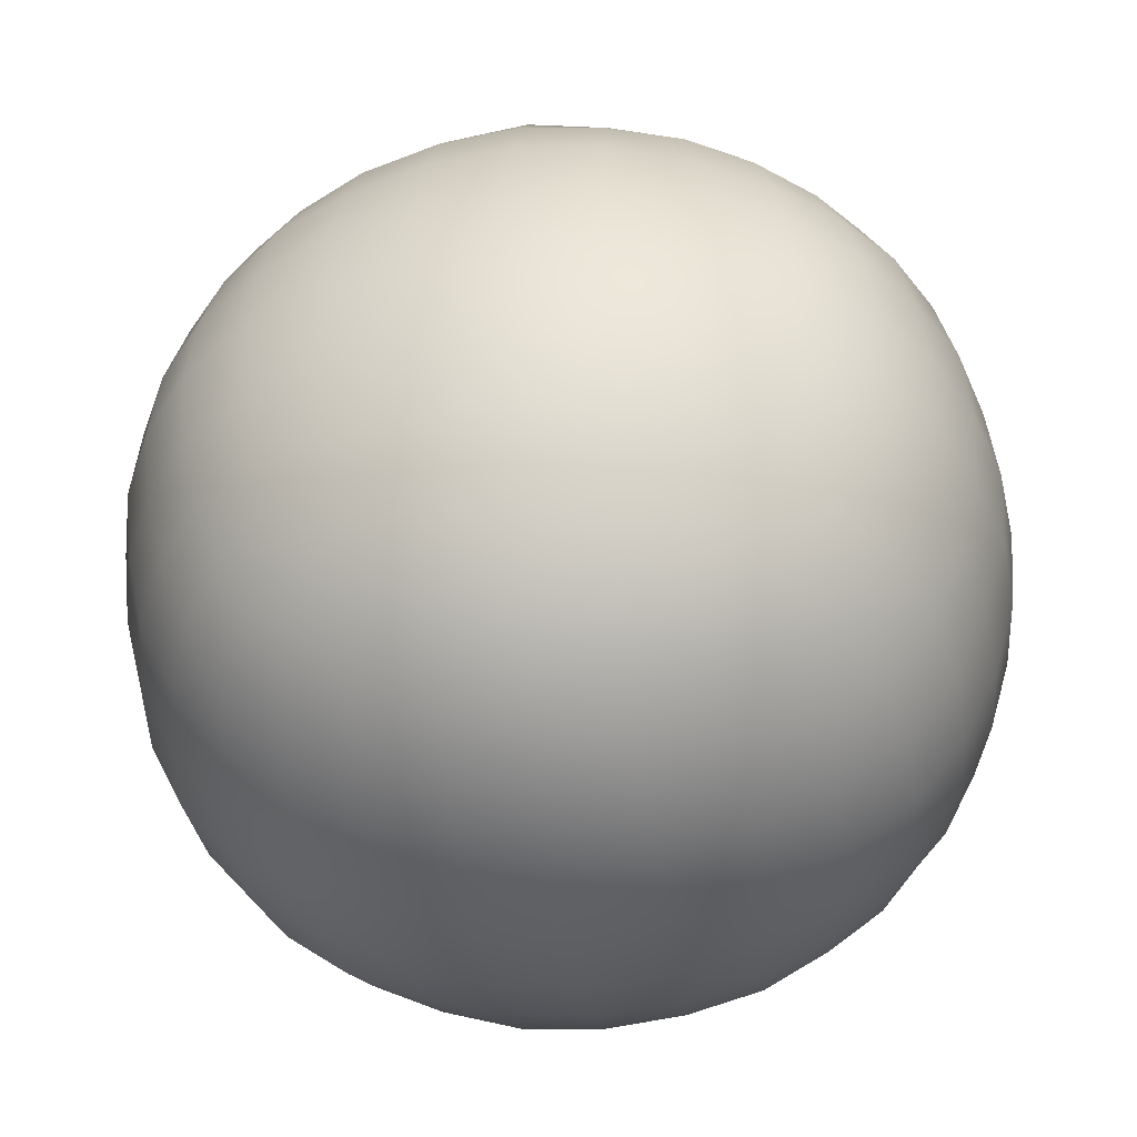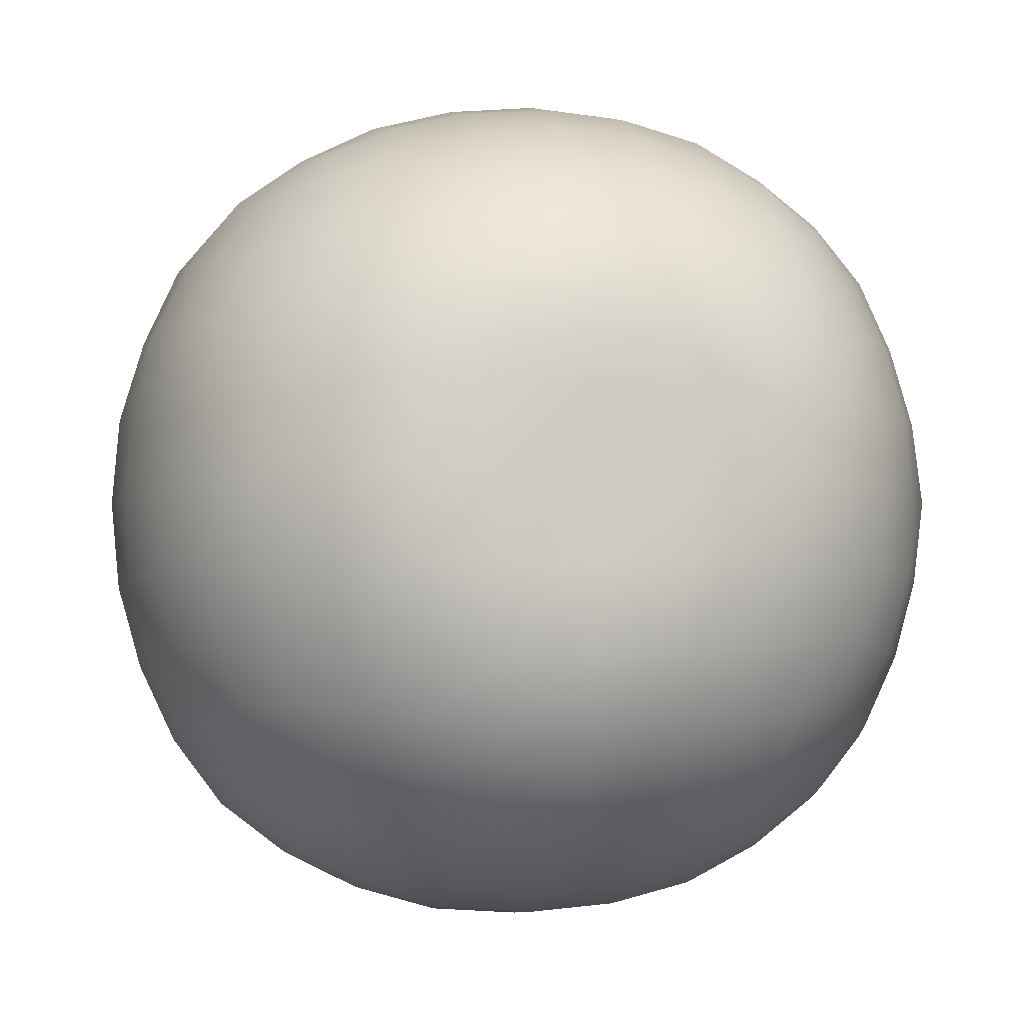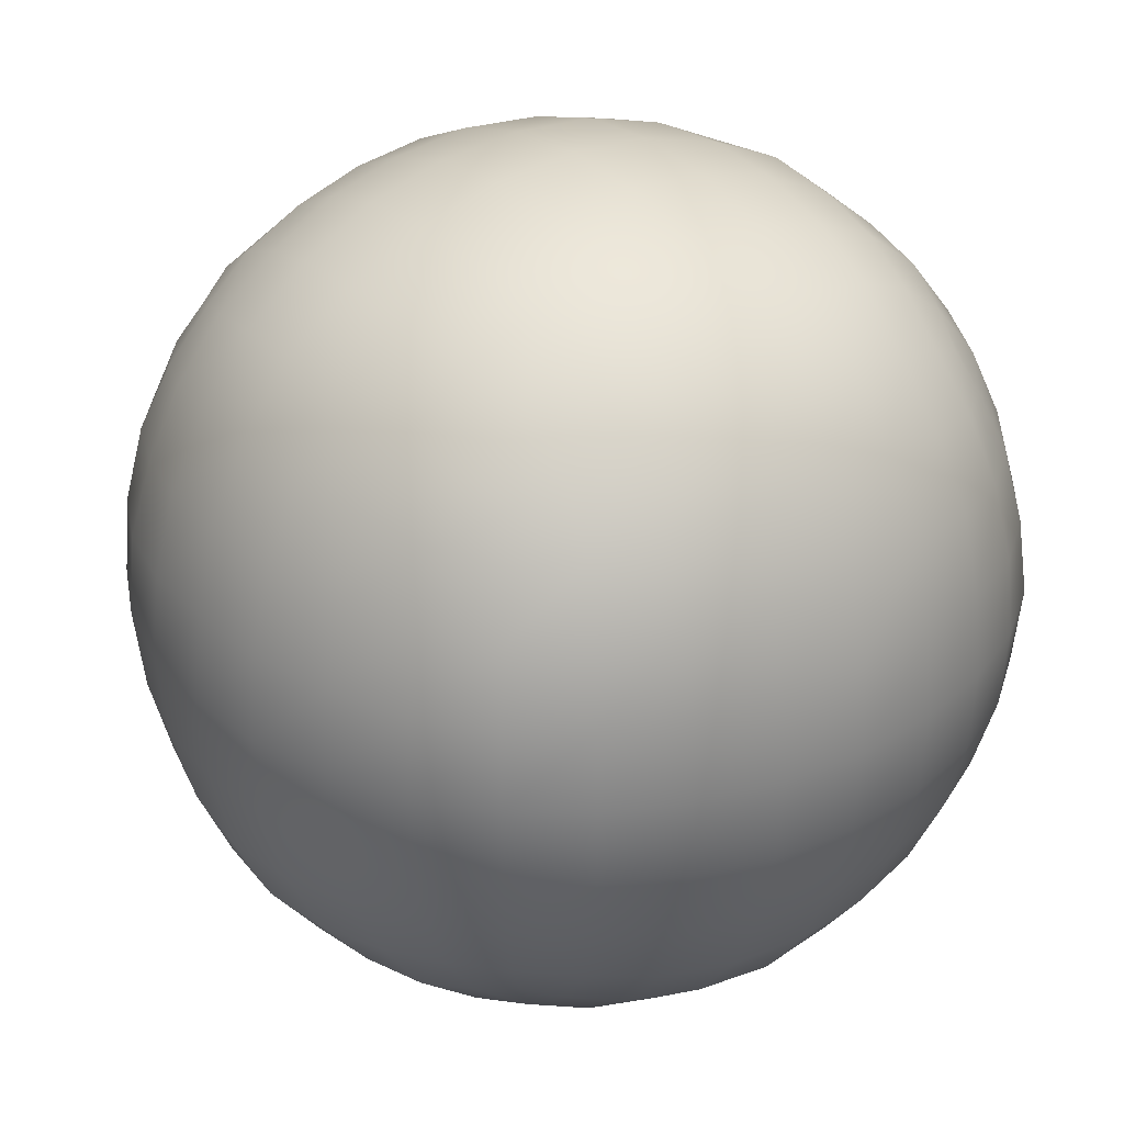
<metadata>
{"format":"obj","ext":"obj","renderer":"f3d","projection":"perspective","resolution":1024,"background":"white","views":[{"elev":-43.1,"azim":97.6,"up":"+Z"},{"elev":-5.5,"azim":-101.4,"up":"+Z"},{"elev":30.1,"azim":143.1,"up":"+Z"}]}
</metadata>
<code>
g default
v -1.333 0.8083 0.8054
v 0.2796 0.8049 0.802
v -1.33 0.8055 -0.8075
v 0.284 0.8092 -0.8112
v -1.331 -0.8054 -0.8083
v 0.2787 -0.803 -0.8059
v -1.333 -0.8075 0.8056
v 0.2825 -0.8068 0.8049
v -1.521 0.000477 -0.9983
v 0.472 -0.9963 -0.002397
v -0.5248 -0.995 0.9931
v -1.519 -0.9942 -0.002406
v 0.4733 0.000477 0.9957
v -1.521 0.000477 0.994
v -0.5248 0.9912 0.9883
v 0.4653 0.9905 -0.002398
v -0.5248 0.994 -0.9959
v -1.523 0.9983 -0.002406
v 0.4691 0.000477 -0.9962
v -0.5248 -0.9924 -0.9953
v -0.5248 1.368 -0.002401
v -0.5248 0.000477 -1.365
v -0.5248 -1.367 -0.002401
v -0.5248 0.000477 1.365
v 0.8455 0.000477 -0.002395
v -1.776 0.000477 -0.002407
v -1.04 1.192 0.5125
v -0.01049 1.19 0.5119
v -0.01054 1.19 -0.5166
v -1.037 1.186 -0.515
v -1.04 0.5155 -1.194
v -0.01346 0.5118 -1.185
v -0.01238 -0.5119 -1.188
v -1.036 -0.5103 -1.183
v -1.036 -1.182 -0.5137
v -0.01002 -1.191 -0.5171
v -0.01215 -1.185 0.5102
v -1.036 -1.181 0.5085
v -1.039 -0.514 1.188
v -0.01266 -0.5116 1.182
v -0.01057 0.5147 1.187
v -1.038 0.5139 1.185
v 0.6578 0.5119 0.509
v 0.6608 -0.5121 0.5102
v 0.6589 -0.5113 -0.5142
v 0.6564 0.5113 -0.5133
v -1.712 -0.5126 0.5107
v -1.713 0.5138 0.5109
v -1.71 0.5127 -0.5146
v -1.716 -0.5142 -0.5171
v -0.5248 1.27 0.5388
v 0.01643 1.27 -0.002399
v -0.5248 1.268 -0.5429
v -1.066 1.268 -0.002404
v -0.5248 0.5427 -1.274
v 0.01715 0.000477 -1.273
v -0.5248 -0.5433 -1.278
v -1.068 0.000477 -1.276
v -0.5248 -1.277 -0.5467
v 0.01886 -1.275 -0.002399
v -0.5248 -1.27 0.5394
v -1.068 -1.274 -0.002404
v -0.5248 -0.5416 1.269
v 0.01708 0.000477 1.268
v -0.5248 0.5416 1.266
v -1.066 0.000477 1.267
v 0.7507 0.000477 0.5412
v 0.749 -0.5425 -0.002396
v 0.7538 0.000477 -0.5471
v 0.7451 0.542 -0.002396
v -1.8 0.000477 0.541
v -1.794 0.5422 -0.002407
v -1.79 0.000477 -0.5431
v -1.791 -0.5407 -0.002407
v -1.002 0.9296 0.9267
v -0.04718 0.9306 0.9278
v 0.4076 0.9329 0.4763
v 0.4102 0.9355 -0.4824
v -0.04534 0.9343 -0.9362
v -1.002 0.9308 -0.9327
v -1.457 0.9326 -0.481
v -1.457 0.9325 0.4761
v 0.4105 0.4806 -0.9377
v 0.4084 -0.4786 -0.9356
v -0.04785 -0.9283 -0.9312
v -1.005 -0.9341 -0.937
v -1.456 -0.4776 -0.9335
v -1.457 0.479 -0.9345
v 0.4079 -0.9322 -0.4813
v 0.4069 -0.9312 0.476
v -0.0482 -0.9277 0.9257
v -1.003 -0.9312 0.9293
v -1.458 -0.9327 0.4767
v -1.456 -0.9304 -0.4803
v 0.4092 -0.479 0.9316
v 0.4061 0.4784 0.9284
v -1.459 0.4801 0.9319
v -1.457 -0.4782 0.93
v -1.224 0.9958 0.6969
v -0.7771 1.135 0.7682
v -0.7959 1.315 0.2688
v -1.295 1.135 0.2499
v -0.272 1.137 0.7695
v 0.1713 0.991 0.6937
v 0.2434 1.131 0.2491
v -0.2534 1.316 0.269
v -0.2517 1.325 -0.2754
v 0.2487 1.14 -0.2557
v 0.1735 0.9943 -0.7007
v -0.2721 1.137 -0.7739
v -1.298 1.139 -0.2556
v -0.7969 1.32 -0.2746
v -0.7766 1.133 -0.7715
v -1.222 0.9921 -0.6992
v -1.222 0.6976 -0.9945
v -0.7777 0.7726 -1.14
v -0.7969 0.2726 -1.322
v -1.294 0.2525 -1.135
v -0.2724 0.771 -1.137
v 0.1728 0.6981 -0.9951
v 0.2434 0.252 -1.133
v -0.2526 0.2727 -1.322
v -0.2527 -0.2716 -1.322
v 0.2465 -0.2521 -1.138
v 0.1736 -0.6979 -0.9963
v -0.2722 -0.7708 -1.138
v -1.296 -0.2521 -1.138
v -0.7971 -0.2719 -1.323
v -0.7769 -0.7693 -1.136
v -1.222 -0.6966 -0.9944
v -1.222 -0.992 -0.6998
v -0.778 -1.138 -0.7756
v -0.7959 -1.313 -0.2735
v -1.299 -1.141 -0.2561
v -0.2719 -1.137 -0.7745
v 0.1743 -0.9944 -0.7015
v 0.2449 -1.133 -0.2545
v -0.2534 -1.315 -0.2738
v -0.2538 -1.313 0.2686
v 0.2479 -1.138 0.2507
v 0.1722 -0.9913 0.6945
v -0.2718 -1.137 0.7699
v -1.296 -1.135 0.2502
v -0.7975 -1.322 0.2703
v -0.7784 -1.14 0.7718
v -1.223 -0.9932 0.6958
v -1.226 -0.7008 0.9957
v -0.7783 -0.7736 1.138
v -0.7975 -0.2723 1.321
v -1.297 -0.2523 1.134
v -0.2728 -0.769 1.131
v 0.174 -0.6983 0.9921
v 0.2477 -0.2525 1.135
v -0.2525 -0.2718 1.318
v -0.2535 0.2718 1.313
v 0.2496 0.2541 1.138
v 0.1709 0.6961 0.9874
v -0.2732 0.7688 1.129
v -1.294 0.2525 1.131
v -0.7965 0.2722 1.315
v -0.7765 0.7693 1.13
v -1.224 0.6995 0.9925
v 0.4686 0.6985 0.6956
v 0.6091 0.2527 0.7677
v 0.7965 0.2729 0.27
v 0.616 0.7748 0.2512
v 0.6112 -0.2521 0.7689
v 0.4694 -0.6981 0.6961
v 0.6116 -0.7711 0.2503
v 0.796 -0.2718 0.2699
v 0.7938 -0.2715 -0.2743
v 0.6082 -0.769 -0.2544
v 0.4653 -0.6953 -0.6982
v 0.6155 -0.2531 -0.7764
v 0.6127 0.7728 -0.2553
v 0.7984 0.2732 -0.2751
v 0.61 0.2528 -0.773
v 0.4669 0.6973 -0.6993
v -1.518 -0.6973 0.6954
v -1.65 -0.2498 0.7765
v -1.816 -0.2713 0.2693
v -1.662 -0.7714 0.2504
v -1.658 0.2525 0.7671
v -1.522 0.7009 0.6981
v -1.663 0.7734 0.2507
v -1.808 0.2717 0.2688
v -1.809 0.2718 -0.2737
v -1.664 0.774 -0.2558
v -1.517 0.6979 -0.6998
v -1.662 0.2534 -0.7748
v -1.659 -0.7699 -0.2547
v -1.811 -0.2709 -0.2738
v -1.664 -0.2528 -0.7757
v -1.516 -0.6963 -0.6992
v -1.014 1.079 0.7357
v -0.7877 1.254 0.5316
v -1.056 1.247 0.2591
v -1.266 1.083 0.4889
v -0.03469 1.08 0.7366
v 0.2169 1.084 0.4894
v 0.007852 1.25 0.2598
v -0.2624 1.251 0.5305
v 0.007716 1.25 -0.2645
v 0.2122 1.077 -0.4911
v -0.03306 1.084 -0.7439
v -0.2635 1.245 -0.5332
v -1.059 1.253 -0.2652
v -0.7865 1.247 -0.534
v -1.015 1.081 -0.7418
v -1.263 1.08 -0.4921
v -1.014 0.7382 -1.08
v -0.7876 0.5344 -1.256
v -1.059 0.2633 -1.255
v -1.266 0.4923 -1.086
v -0.03417 0.7403 -1.084
v 0.2146 0.4908 -1.083
v 0.009022 0.2633 -1.255
v -0.2622 0.5338 -1.254
v 0.007999 -0.2618 -1.252
v 0.2163 -0.491 -1.086
v -0.03585 -0.7368 -1.08
v -0.2633 -0.5307 -1.248
v -1.056 -0.2611 -1.249
v -0.7878 -0.5338 -1.256
v -1.016 -0.74 -1.085
v -1.262 -0.4884 -1.079
v -1.015 -1.08 -0.7421
v -0.7865 -1.247 -0.5342
v -1.056 -1.245 -0.2639
v -1.267 -1.085 -0.4949
v -0.03323 -1.083 -0.7436
v 0.2153 -1.081 -0.4932
v 0.006618 -1.246 -0.264
v -0.2629 -1.248 -0.5344
v 0.01022 -1.256 0.261
v 0.2154 -1.081 0.4885
v -0.03442 -1.08 0.737
v -0.2628 -1.248 0.5298
v -1.056 -1.246 0.2592
v -0.7865 -1.246 0.5292
v -1.016 -1.083 0.7387
v -1.263 -1.078 0.4873
v -1.013 -0.7365 1.074
v -0.7871 -0.5324 1.248
v -1.058 -0.262 1.249
v -1.261 -0.4879 1.073
v -0.03617 -0.7363 1.074
v 0.2121 -0.4882 1.074
v 0.0102 -0.2629 1.254
v -0.2635 -0.5304 1.243
v 0.006428 0.262 1.243
v 0.2121 0.4891 1.074
v -0.03527 0.7386 1.076
v -0.2614 0.5355 1.254
v -1.057 0.2624 1.246
v -0.7869 0.533 1.247
v -1.017 0.7428 1.083
v -1.265 0.4914 1.08
v 0.5574 0.4915 0.7381
v 0.7273 0.2631 0.5311
v 0.7246 0.533 0.2597
v 0.5538 0.7387 0.4871
v 0.5579 -0.4908 0.7384
v 0.5603 -0.7419 0.4899
v 0.7287 -0.5336 0.2605
v 0.7267 -0.2621 0.5309
v 0.7212 -0.5307 -0.2639
v 0.5551 -0.7385 -0.4925
v 0.5607 -0.492 -0.745
v 0.7237 -0.2615 -0.5346
v 0.7252 0.5332 -0.2647
v 0.7265 0.263 -0.5356
v 0.5519 0.4892 -0.7394
v 0.5524 0.7377 -0.4913
v -1.604 -0.4893 0.7362
v -1.78 -0.2624 0.5316
v -1.77 -0.5305 0.2589
v -1.602 -0.7371 0.4868
v -1.61 0.4926 0.7397
v -1.606 0.7406 0.4884
v -1.771 0.5318 0.2591
v -1.77 0.2618 0.5285
v -1.778 0.5337 -0.2649
v -1.605 0.74 -0.4928
v -1.608 0.4919 -0.7435
v -1.772 0.2621 -0.534
v -1.774 -0.5317 -0.2644
v -1.772 -0.2612 -0.534
v -1.605 -0.4897 -0.7416
v -1.602 -0.7367 -0.4913
v -0.5248 1.346 0.2751
v -0.5248 1.159 0.784
v -0.2479 1.342 -0.0024
v 0.2586 1.154 -0.002398
v -0.5248 1.342 -0.2791
v -0.5248 1.153 -0.7854
v -0.8011 1.339 -0.002402
v -1.309 1.155 -0.002405
v -0.5248 0.278 -1.348
v -0.5248 0.7837 -1.155
v -0.2481 0.000477 -1.343
v 0.2625 0.000477 -1.162
v -0.5248 -0.2756 -1.34
v -0.5248 -0.7875 -1.163
v -0.8022 0.000477 -1.348
v -1.307 0.000477 -1.154
v -0.5248 -1.344 -0.2796
v -0.5248 -1.161 -0.7908
v -0.2469 -1.347 -0.002401
v 0.2622 -1.159 -0.002399
v -0.5248 -1.34 0.2742
v -0.5248 -1.158 0.7839
v -0.8021 -1.344 -0.002402
v -1.307 -1.151 -0.002405
v -0.5248 -0.2766 1.341
v -0.5248 -0.7868 1.157
v -0.2482 0.000477 1.338
v 0.2576 0.000477 1.149
v -0.5248 0.2782 1.345
v -0.5248 0.7855 1.153
v -0.802 0.000477 1.342
v -1.312 0.000477 1.157
v 0.8131 0.000477 0.2737
v 0.6308 0.000477 0.7824
v 0.8225 -0.2773 -0.002395
v 0.6291 -0.7833 -0.002396
v 0.8184 0.000477 -0.2795
v 0.6341 0.000477 -0.7893
v 0.8238 0.2785 -0.002395
v 0.6363 0.7887 -0.002396
v -1.8 0.000477 0.2735
v -1.686 0.000477 0.7859
v -1.801 0.2764 -0.002407
v -1.676 0.7828 -0.002406
v -1.804 0.000477 -0.2784
v -1.676 0.000477 -0.7844
v -1.802 -0.2754 -0.002407
v -1.686 -0.7876 -0.002406
v -0.7734 0.9801 0.9773
v -1.198 0.8669 0.864
v -0.2765 0.9786 0.9757
v 0.1507 0.8693 0.8664
v 0.4546 0.9799 0.2462
v 0.3425 0.8678 0.672
v 0.4533 0.9785 -0.2506
v 0.3471 0.8723 -0.6802
v -0.2773 0.9753 -0.9772
v 0.1502 0.8686 -0.8705
v -0.7719 0.9742 -0.9761
v -1.202 0.8713 -0.8733
v -1.505 0.9809 -0.2512
v -1.395 0.8702 -0.6786
v -1.5 0.9755 0.2451
v -1.39 0.8661 0.6707
v 0.4482 0.2474 -0.9753
v 0.3442 0.6761 -0.8713
v 0.4517 -0.2474 -0.9789
v 0.3439 -0.6749 -0.8711
v -0.2778 -0.9726 -0.9754
v 0.1515 -0.8693 -0.8722
v -0.772 -0.9738 -0.9766
v -1.199 -0.866 -0.8689
v -1.499 -0.2469 -0.977
v -1.394 -0.6755 -0.8718
v -1.502 0.2486 -0.9798
v -1.396 0.6779 -0.8737
v 0.4511 -0.9754 -0.2501
v 0.3448 -0.8691 -0.6785
v 0.4528 -0.9771 0.2457
v 0.3455 -0.8698 0.6742
v -0.2762 -0.9788 0.9768
v 0.1534 -0.8718 0.8699
v -0.7734 -0.979 0.977
v -1.203 -0.8713 0.8694
v -1.498 -0.9728 0.2446
v -1.393 -0.8673 0.6723
v -1.502 -0.9766 -0.2504
v -1.39 -0.8652 -0.6755
v 0.4546 -0.2481 0.977
v 0.3413 -0.673 0.8637
v 0.4479 0.2473 0.9703
v 0.3433 0.6754 0.8657
v -1.498 0.2474 0.9705
v -1.392 0.6749 0.865
v -1.505 -0.2483 0.9779
v -1.391 -0.6729 0.8637
g FoodMediumRLowerArm
f 1 340 99 354
f 340 75 195 99
f 99 195 27 198
f 354 99 198 82
f 75 339 100 195
f 339 15 292 100
f 100 292 51 196
f 195 100 196 27
f 27 196 101 197
f 196 51 291 101
f 101 291 21 297
f 197 101 297 54
f 82 198 102 353
f 198 27 197 102
f 102 197 54 298
f 353 102 298 18
f 15 341 103 292
f 341 76 199 103
f 103 199 28 202
f 292 103 202 51
f 76 342 104 199
f 342 2 344 104
f 104 344 77 200
f 199 104 200 28
f 28 200 105 201
f 200 77 343 105
f 105 343 16 294
f 201 105 294 52
f 51 202 106 291
f 202 28 201 106
f 106 201 52 293
f 291 106 293 21
f 21 293 107 295
f 293 52 203 107
f 107 203 29 206
f 295 107 206 53
f 52 294 108 203
f 294 16 345 108
f 108 345 78 204
f 203 108 204 29
f 29 204 109 205
f 204 78 346 109
f 109 346 4 348
f 205 109 348 79
f 53 206 110 296
f 206 29 205 110
f 110 205 79 347
f 296 110 347 17
f 18 298 111 351
f 298 54 207 111
f 111 207 30 210
f 351 111 210 81
f 54 297 112 207
f 297 21 295 112
f 112 295 53 208
f 207 112 208 30
f 30 208 113 209
f 208 53 296 113
f 113 296 17 349
f 209 113 349 80
f 81 210 114 352
f 210 30 209 114
f 114 209 80 350
f 352 114 350 3
f 3 350 115 366
f 350 80 211 115
f 115 211 31 214
f 366 115 214 88
f 80 349 116 211
f 349 17 300 116
f 116 300 55 212
f 211 116 212 31
f 31 212 117 213
f 212 55 299 117
f 117 299 22 305
f 213 117 305 58
f 88 214 118 365
f 214 31 213 118
f 118 213 58 306
f 365 118 306 9
f 17 347 119 300
f 347 79 215 119
f 119 215 32 218
f 300 119 218 55
f 79 348 120 215
f 348 4 356 120
f 120 356 83 216
f 215 120 216 32
f 32 216 121 217
f 216 83 355 121
f 121 355 19 302
f 217 121 302 56
f 55 218 122 299
f 218 32 217 122
f 122 217 56 301
f 299 122 301 22
f 22 301 123 303
f 301 56 219 123
f 123 219 33 222
f 303 123 222 57
f 56 302 124 219
f 302 19 357 124
f 124 357 84 220
f 219 124 220 33
f 33 220 125 221
f 220 84 358 125
f 125 358 6 360
f 221 125 360 85
f 57 222 126 304
f 222 33 221 126
f 126 221 85 359
f 304 126 359 20
f 9 306 127 363
f 306 58 223 127
f 127 223 34 226
f 363 127 226 87
f 58 305 128 223
f 305 22 303 128
f 128 303 57 224
f 223 128 224 34
f 34 224 129 225
f 224 57 304 129
f 129 304 20 361
f 225 129 361 86
f 87 226 130 364
f 226 34 225 130
f 130 225 86 362
f 364 130 362 5
f 5 362 131 378
f 362 86 227 131
f 131 227 35 230
f 378 131 230 94
f 86 361 132 227
f 361 20 308 132
f 132 308 59 228
f 227 132 228 35
f 35 228 133 229
f 228 59 307 133
f 133 307 23 313
f 229 133 313 62
f 94 230 134 377
f 230 35 229 134
f 134 229 62 314
f 377 134 314 12
f 20 359 135 308
f 359 85 231 135
f 135 231 36 234
f 308 135 234 59
f 85 360 136 231
f 360 6 368 136
f 136 368 89 232
f 231 136 232 36
f 36 232 137 233
f 232 89 367 137
f 137 367 10 310
f 233 137 310 60
f 59 234 138 307
f 234 36 233 138
f 138 233 60 309
f 307 138 309 23
f 23 309 139 311
f 309 60 235 139
f 139 235 37 238
f 311 139 238 61
f 60 310 140 235
f 310 10 369 140
f 140 369 90 236
f 235 140 236 37
f 37 236 141 237
f 236 90 370 141
f 141 370 8 372
f 237 141 372 91
f 61 238 142 312
f 238 37 237 142
f 142 237 91 371
f 312 142 371 11
f 12 314 143 375
f 314 62 239 143
f 143 239 38 242
f 375 143 242 93
f 62 313 144 239
f 313 23 311 144
f 144 311 61 240
f 239 144 240 38
f 38 240 145 241
f 240 61 312 145
f 145 312 11 373
f 241 145 373 92
f 93 242 146 376
f 242 38 241 146
f 146 241 92 374
f 376 146 374 7
f 7 374 147 386
f 374 92 243 147
f 147 243 39 246
f 386 147 246 98
f 92 373 148 243
f 373 11 316 148
f 148 316 63 244
f 243 148 244 39
f 39 244 149 245
f 244 63 315 149
f 149 315 24 321
f 245 149 321 66
f 98 246 150 385
f 246 39 245 150
f 150 245 66 322
f 385 150 322 14
f 11 371 151 316
f 371 91 247 151
f 151 247 40 250
f 316 151 250 63
f 91 372 152 247
f 372 8 380 152
f 152 380 95 248
f 247 152 248 40
f 40 248 153 249
f 248 95 379 153
f 153 379 13 318
f 249 153 318 64
f 63 250 154 315
f 250 40 249 154
f 154 249 64 317
f 315 154 317 24
f 24 317 155 319
f 317 64 251 155
f 155 251 41 254
f 319 155 254 65
f 64 318 156 251
f 318 13 381 156
f 156 381 96 252
f 251 156 252 41
f 41 252 157 253
f 252 96 382 157
f 157 382 2 342
f 253 157 342 76
f 65 254 158 320
f 254 41 253 158
f 158 253 76 341
f 320 158 341 15
f 14 322 159 383
f 322 66 255 159
f 159 255 42 258
f 383 159 258 97
f 66 321 160 255
f 321 24 319 160
f 160 319 65 256
f 255 160 256 42
f 42 256 161 257
f 256 65 320 161
f 161 320 15 339
f 257 161 339 75
f 97 258 162 384
f 258 42 257 162
f 162 257 75 340
f 384 162 340 1
f 2 382 163 344
f 382 96 259 163
f 163 259 43 262
f 344 163 262 77
f 96 381 164 259
f 381 13 324 164
f 164 324 67 260
f 259 164 260 43
f 43 260 165 261
f 260 67 323 165
f 165 323 25 329
f 261 165 329 70
f 77 262 166 343
f 262 43 261 166
f 166 261 70 330
f 343 166 330 16
f 13 379 167 324
f 379 95 263 167
f 167 263 44 266
f 324 167 266 67
f 95 380 168 263
f 380 8 370 168
f 168 370 90 264
f 263 168 264 44
f 44 264 169 265
f 264 90 369 169
f 169 369 10 326
f 265 169 326 68
f 67 266 170 323
f 266 44 265 170
f 170 265 68 325
f 323 170 325 25
f 25 325 171 327
f 325 68 267 171
f 171 267 45 270
f 327 171 270 69
f 68 326 172 267
f 326 10 367 172
f 172 367 89 268
f 267 172 268 45
f 45 268 173 269
f 268 89 368 173
f 173 368 6 358
f 269 173 358 84
f 69 270 174 328
f 270 45 269 174
f 174 269 84 357
f 328 174 357 19
f 16 330 175 345
f 330 70 271 175
f 175 271 46 274
f 345 175 274 78
f 70 329 176 271
f 329 25 327 176
f 176 327 69 272
f 271 176 272 46
f 46 272 177 273
f 272 69 328 177
f 177 328 19 355
f 273 177 355 83
f 78 274 178 346
f 274 46 273 178
f 178 273 83 356
f 346 178 356 4
f 7 386 179 376
f 386 98 275 179
f 179 275 47 278
f 376 179 278 93
f 98 385 180 275
f 385 14 332 180
f 180 332 71 276
f 275 180 276 47
f 47 276 181 277
f 276 71 331 181
f 181 331 26 337
f 277 181 337 74
f 93 278 182 375
f 278 47 277 182
f 182 277 74 338
f 375 182 338 12
f 14 383 183 332
f 383 97 279 183
f 183 279 48 282
f 332 183 282 71
f 97 384 184 279
f 384 1 354 184
f 184 354 82 280
f 279 184 280 48
f 48 280 185 281
f 280 82 353 185
f 185 353 18 334
f 281 185 334 72
f 71 282 186 331
f 282 48 281 186
f 186 281 72 333
f 331 186 333 26
f 26 333 187 335
f 333 72 283 187
f 187 283 49 286
f 335 187 286 73
f 72 334 188 283
f 334 18 351 188
f 188 351 81 284
f 283 188 284 49
f 49 284 189 285
f 284 81 352 189
f 189 352 3 366
f 285 189 366 88
f 73 286 190 336
f 286 49 285 190
f 190 285 88 365
f 336 190 365 9
f 12 338 191 377
f 338 74 287 191
f 191 287 50 290
f 377 191 290 94
f 74 337 192 287
f 337 26 335 192
f 192 335 73 288
f 287 192 288 50
f 50 288 193 289
f 288 73 336 193
f 193 336 9 363
f 289 193 363 87
f 94 290 194 378
f 290 50 289 194
f 194 289 87 364
f 378 194 364 5

</code>
